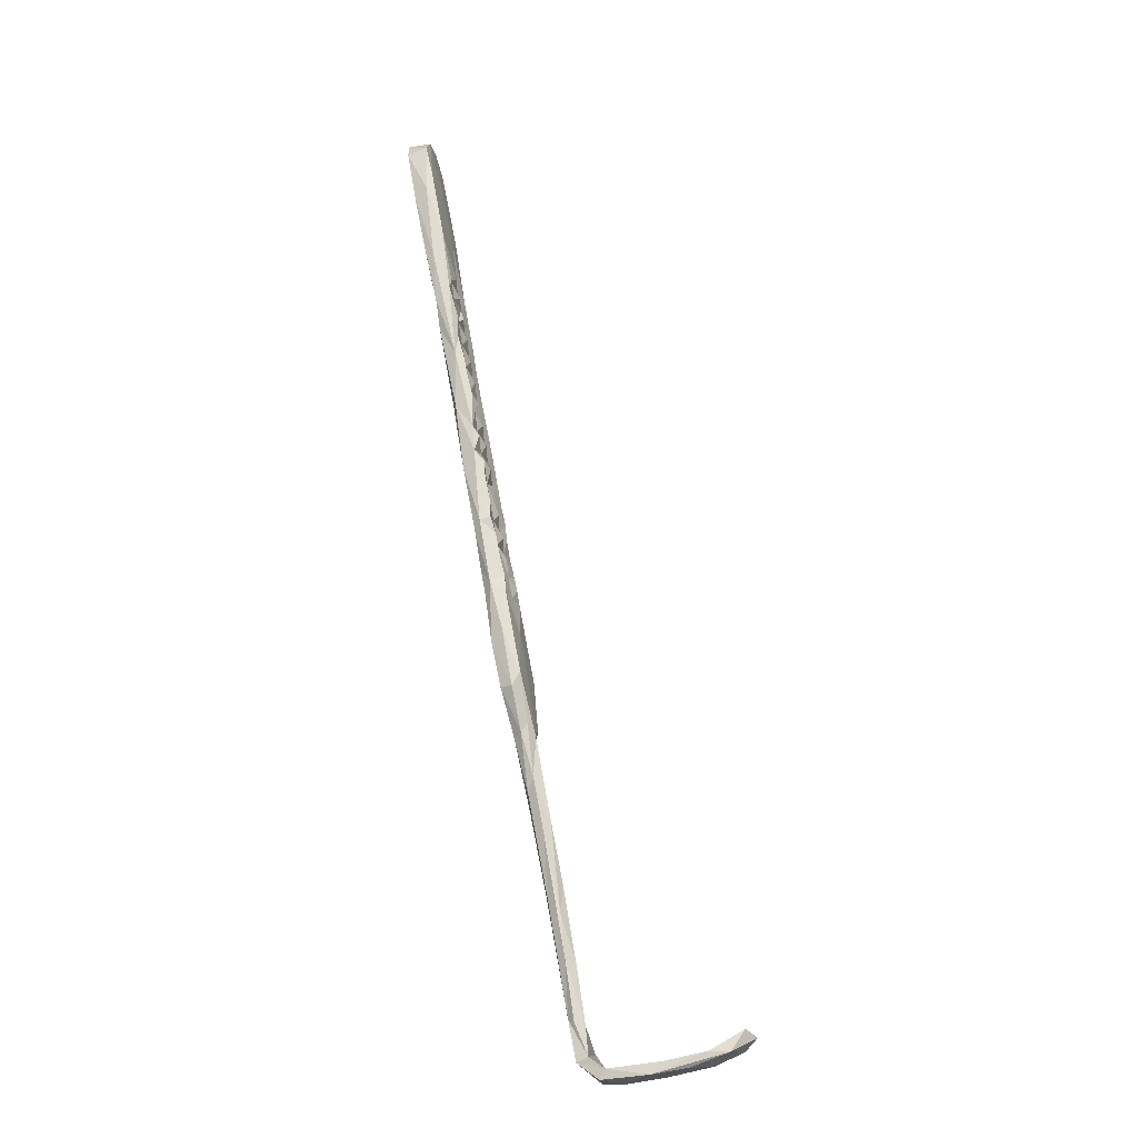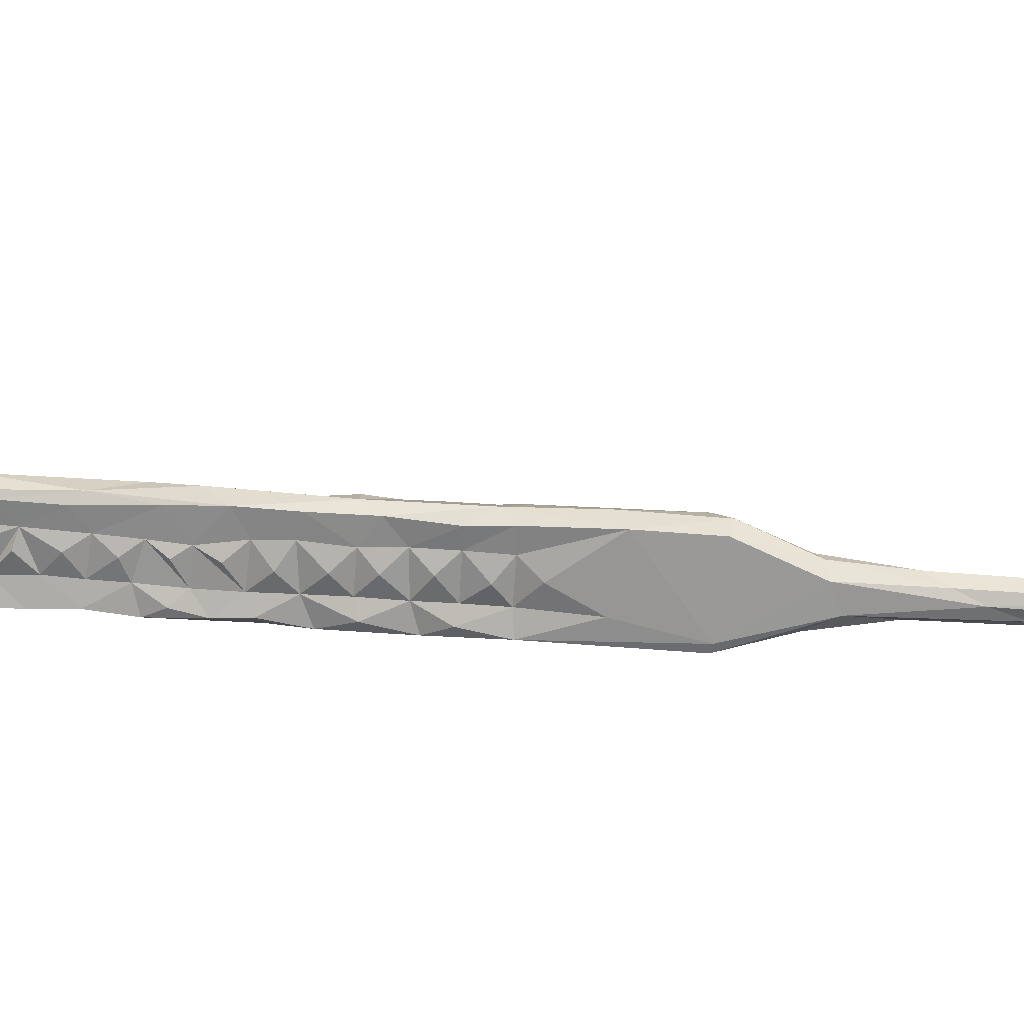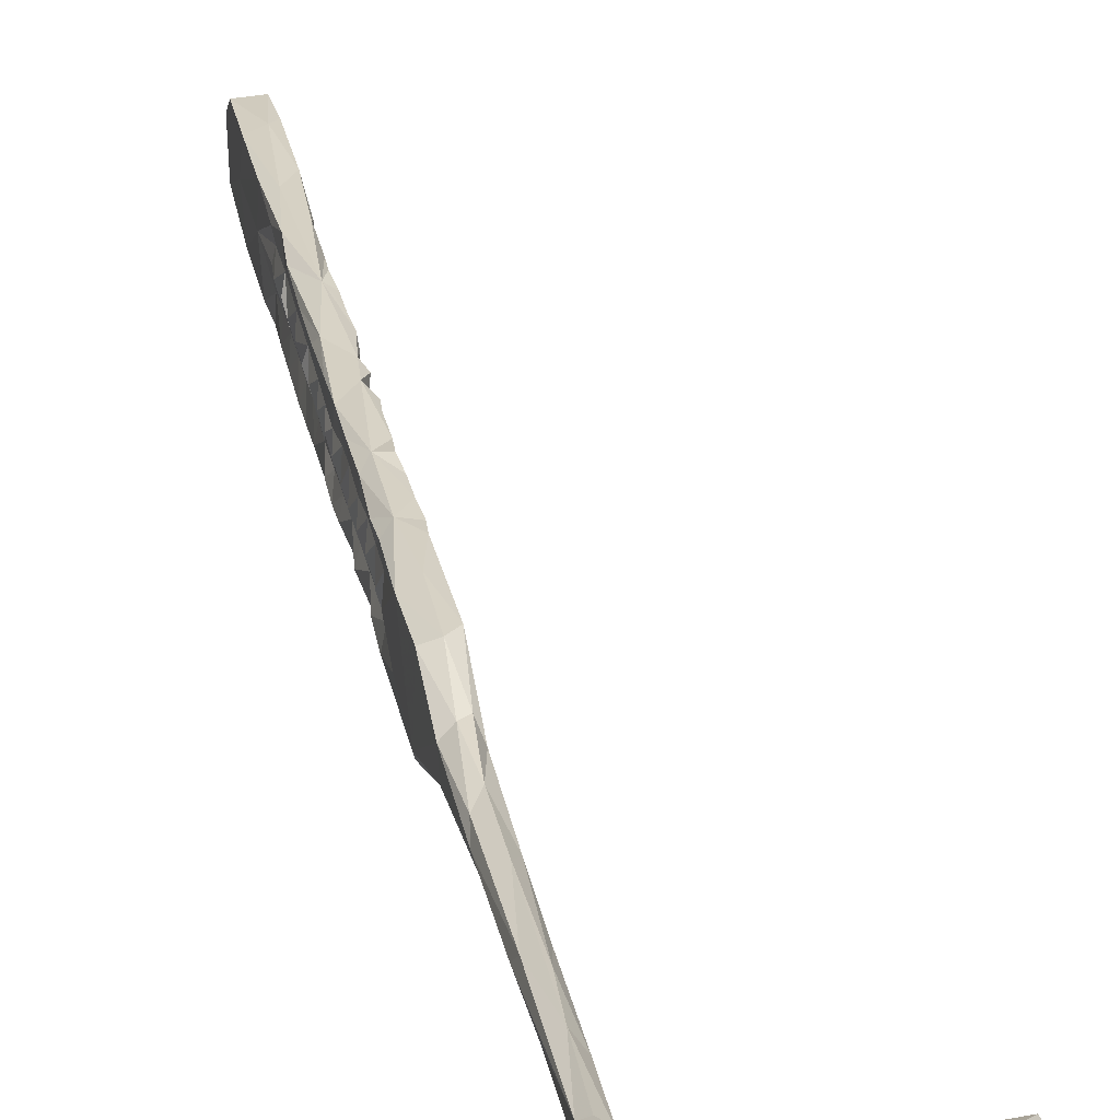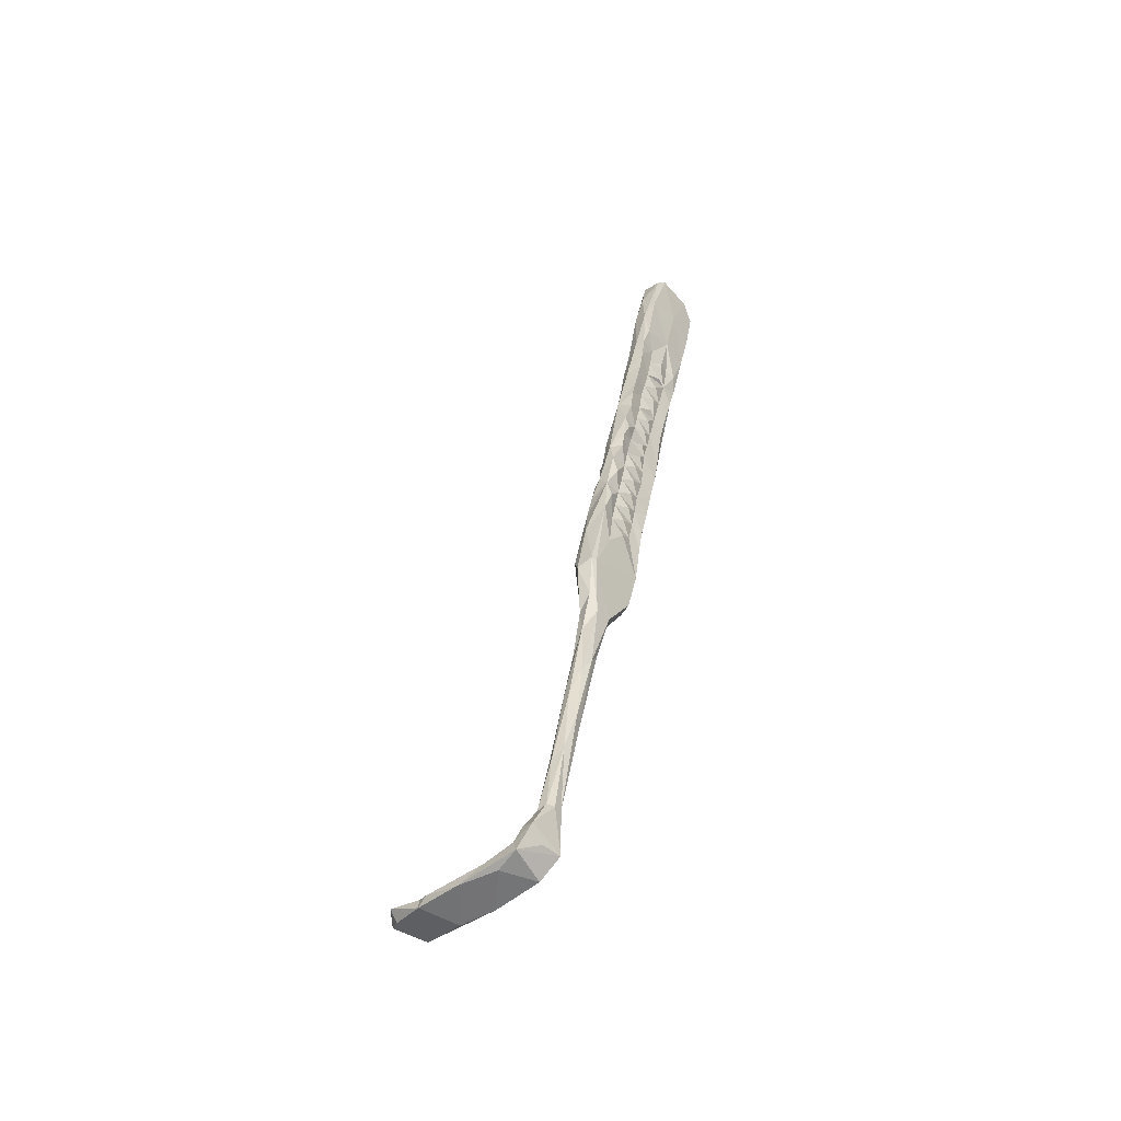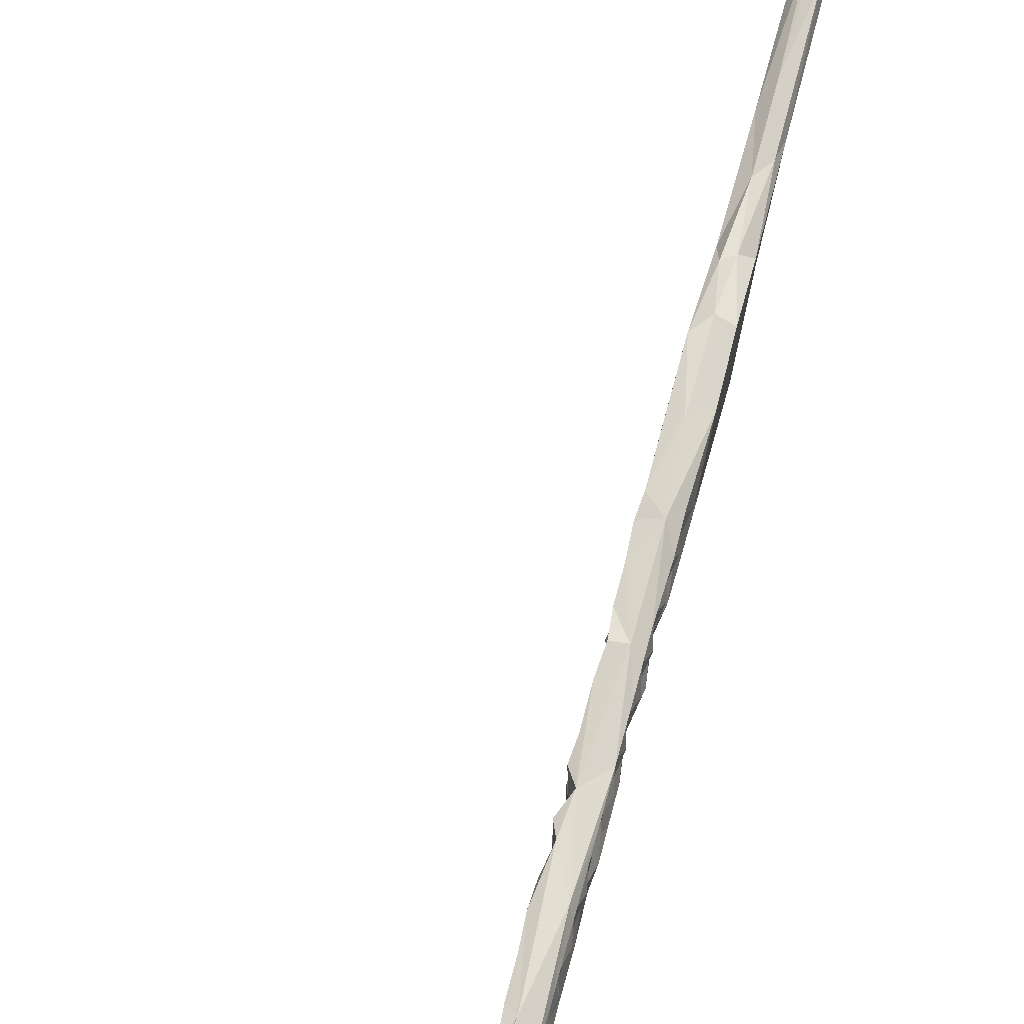
<metadata>
{"format":"obj","ext":"obj","renderer":"f3d","projection":"perspective","resolution":1024,"background":"white","views":[{"elev":-20.3,"azim":11.8,"up":"+Y"},{"elev":20.5,"azim":-71.9,"up":"+Z"},{"elev":27.2,"azim":-0.8,"up":"+Z"},{"elev":-62.4,"azim":-142.9,"up":"+Y"},{"elev":68.5,"azim":-154.9,"up":"+Z"}]}
</metadata>
<code>
v 20.59 19.35 -428.9
v 20.3 20.34 -426
v 19.2 23.67 -428
v 19.45 22.09 -424.1
v 19.56 24.51 -426.1
v 20.19 20.53 -421.6
v 20.13 17.95 -424
v 21.03 16.28 -426
v 20.57 15.75 -427.8
v 19.57 24 -421.7
v 20.02 19.83 -419.2
v 20.97 15.9 -421.9
v 19.02 25.35 -419
v 20.92 28.28 -418.3
v 18.71 28.42 -422.4
v 18.1 30.51 -419.2
v 22.62 24.02 -419
v 21.97 16.05 -418.4
v 23.45 19.64 -419.1
v 23.74 16.47 -418.6
v 21 23.57 -429.1
v 18.55 27.18 -428.2
v 22.21 27 -428.4
v 19.05 38.6 -428.8
v 18.7 26.04 -423.6
v 18.77 28.77 -426
v 17.91 30.31 -427.5
v 17.83 32.49 -428.5
v 17.87 33.21 -425.7
v 18.07 32.05 -422.1
v 18 30.03 -423.5
v 17.32 34 -423.6
v 17.59 36.59 -418.5
v 20.58 32.55 -418.4
v 21.59 31.01 -419
v 16.85 37.65 -419.6
v 21.35 28.68 -421.2
v 20.83 14.08 -423.9
v 21.12 13.89 -419.2
v 22.14 24.89 -425.8
v 23.2 21.78 -428.1
v 22.97 20.57 -425.1
v 23.11 22.76 -423.6
v 22.32 23.43 -421.6
v 22.37 26.73 -423.7
v 21.43 28.79 -425.4
v 22.38 26.67 -419.1
v 21.44 31.5 -428.2
v 20.5 35.99 -427.4
v 20.7 32.82 -425.6
v 16.87 37 -428
v 17.33 36.78 -425.7
v 16.13 41.33 -428.3
v 19.69 40.87 -427.6
v 18.55 46.76 -428.1
v 19.53 39.36 -425.3
v 19.89 36.82 -421.3
v 20.96 34.8 -423.5
v 20.18 38.84 -423.7
v 19.5 42.75 -423.5
v 18.61 44.75 -425.1
v 15.41 45.13 -428.2
v 17.93 48.55 -425.4
v 16.68 49.48 -428.8
v 18.76 46.81 -423.6
v 19.32 40.4 -421.3
v 18.48 44.77 -421.2
v 21.6 31.07 -423.5
v 20.63 32.83 -421.2
v 20.67 35.67 -419.5
v 17.38 36.14 -421.9
v 20.3 38.37 -418.9
v 17.43 46.08 -418.1
v 19.49 41.68 -418.7
v 16.41 41.76 -421.6
v 18.79 45.53 -418.6
v 17.79 48.82 -421.1
v 18.03 50.85 -423.5
v 17.78 51.71 -428.1
v 17.03 53.16 -420.9
v 17.06 53.09 -425.3
v 17.86 49.01 -418.3
v 17.33 54.85 -423.4
v 14.37 51.05 -428
v 16.75 40.32 -425.5
v 16.55 38.33 -423.4
v 15.71 43.9 -419.4
v 24.54 13.68 -419
v 24.27 12.56 -421.3
v 21.75 12.02 -421.7
v 21.82 11.99 -426.1
v 23.88 18.77 -428.2
v 23.55 16.61 -425.5
v 23.86 18.76 -423.8
v 22 11.26 -428.9
v 23.35 13.71 -429.1
v 22.04 7.699 -419.6
v 22.41 7.964 -421.8
v 21.56 9.926 -423.7
v 24.55 13.04 -428.6
v 24.29 15.59 -427.6
v 24.28 12.67 -425.6
v 25.36 9.399 -428.7
v 24.96 8.658 -426
v 25.74 4.843 -425.7
v 26.02 6.865 -428
v 25.49 8.193 -423.7
v 26.26 4.645 -428.7
v 26.02 4.796 -424.2
v 25.3 10.79 -423.6
v 24.61 14.69 -423.8
v 23.47 16.91 -421.7
v 22.53 8.277 -426.1
v 21.94 8.501 -427.9
v 22.73 3.968 -428.6
v 25.01 8.107 -421.2
v 25.25 9.804 -419
v 23.79 5.532 -418.4
v 22.8 3.874 -419.4
v 23.1 3.887 -421.9
v 22.35 5.635 -424.2
v 23.18 4.218 -426.2
v 26.13 -1.424 -429.4
v 27.7 -2.151 -423.2
v 25.73 4.377 -421.3
v 14.48 51.08 -418.9
v 15.28 47.96 -421.3
v 17.39 53.58 -419.2
v 13.87 56.32 -418.2
v 14.15 54.69 -421
v 16.18 58.48 -418.1
v 14.55 59.75 -428.7
v 17.01 55.91 -428.1
v 16.41 57.27 -425
v 14.44 50.41 -423.2
v 14.56 52.58 -425.4
v 13.78 54.16 -423
v 12.83 60.16 -419.2
v 13.15 60.35 -421.1
v 13.38 64.6 -417.7
v 11.46 67.44 -418.2
v 12.77 60.53 -422.9
v 16.32 59.94 -418.9
v 16.26 57.52 -420.9
v 16.62 58.97 -423.6
v 16.18 60.59 -428.1
v 12.89 60.62 -428.3
v 13.57 55.97 -428.1
v 15.33 48.33 -425.5
v 15.2 46.05 -423.2
v 16.07 44.37 -425.8
v 15.83 42.21 -423.5
v 13.02 58.06 -423.1
v 11.3 67.29 -422.8
v 13.04 60.96 -425.6
v 14.81 69.02 -418
v 15.53 61.28 -421
v 15.62 61.09 -425.4
v 13.84 56.61 -425.4
v 9.783 76.31 -417.9
v 11.92 77.63 -417.4
v 15.95 62.48 -423.5
v 11.85 64.49 -427.9
v 9.298 78.17 -422.6
v 12.78 80.28 -417.9
v 12.9 80.6 -423.6
v 14.79 69.91 -424.7
v 26.07 6.411 -419.2
v 22.93 1.646 -423.8
v 25.96 -2.92 -418.4
v 24.05 -4.654 -419.2
v 7.717 87.9 -420.4
v 7.938 86.72 -426.6
v 8.452 88.62 -424.1
v 11.24 88.7 -425.1
v 11.36 88.46 -421
v 11.5 85.86 -417.9
v 8.302 84.74 -417.9
v 11.74 85.82 -428
v 14.25 72.65 -428.3
v 8.648 84.46 -428.1
v 9.884 75.86 -428.1
v 12.13 79.3 -428.6
v 12 71.26 -428.7
v 26.27 3.933 -418.9
v 23.78 -2.997 -426.3
v 28.77 -8.897 -428.7
v 28.79 -9.721 -418.9
v 25.55 -12 -419.4
v 25.41 -10.67 -428.9
v 25.23 -10.98 -428.1
v 27.93 -11.84 -429.2
v 28.8 -8.722 -423.5
v 27.49 -11.95 -418.7
v 30.11 -17.5 -425.7
v 27.34 -17.2 -427.1
v 30.41 -19.37 -423.1
v 29.43 -17.51 -421.5
v 28.35 -18.7 -421.5
v 27.03 -19.45 -422.6
v 27.25 -20.47 -425.3
v 29.72 -19.71 -426.3
v 30.21 -25.76 -422.2
v 32.64 -32.3 -423.8
v 29.24 -28.33 -422.9
v 29.59 -24.4 -426.1
v 31.9 -29.97 -425.4
v 31.89 -35 -422.4
v 29.32 -30.99 -424.1
v 30.3 -34.02 -425.3
v 34.43 -42.21 -424.3
v 33.31 -39.65 -425.7
v 32.15 -39.72 -425.9
v 32.36 -44.9 -423.2
v 31.77 -43.78 -424.5
v 34.36 -46.88 -422.8
v 35.13 -53.85 -422.6
v 35.96 -52.55 -425.2
v 33.52 -51.44 -425.3
v 35.24 -53.59 -425.8
v 36.62 -54.89 -424.2
v 35.46 -62.83 -423.4
v 37.6 -63.88 -425.8
v 36.52 -63.29 -422.6
v 38.01 -63.74 -423.9
v 35.45 -63.42 -424.7
v 36.17 -63.16 -425.6
v 40.45 -69.76 -427
v 41.45 -70.33 -421
v 38.98 -68.54 -420.9
v 37.06 -69.34 -421.4
v 40.57 -71.88 -421.2
v 38.89 -67.6 -427.1
v 45.16 -70.22 -426.9
v 50.02 -69.45 -420.9
v 48.04 -71.34 -420.8
v 39.84 -71.82 -427.1
v 37.59 -69.9 -424.5
v 37.01 -68.57 -427.4
v 43.56 -72.05 -426
v 49.65 -71.12 -426.8
v 53.8 -70.46 -421.1
v 56.69 -68.22 -420.4
v 54.99 -69.2 -426.9
v 56.6 -68.26 -426.4
v 56.69 -69.79 -426.3
v 59.95 -68.45 -420.3
v 61.49 -66.51 -426.6
v 61.5 -67.97 -425.1
v 60.09 -66.74 -424.9
v 62.01 -65.1 -421.6
v 63.47 -66.15 -423.7
f 2 4 5
f 6 4 2
f 2 9 8
f 2 1 9
f 2 5 3
f 2 3 1
f 6 2 7
f 6 7 12
f 8 7 2
f 13 10 6
f 6 11 13
f 10 4 6
f 10 5 4
f 10 13 15
f 18 14 13
f 13 11 18
f 14 18 19
f 18 20 19
f 3 21 1
f 22 21 3
f 24 23 21
f 3 5 22
f 26 22 5
f 15 26 5
f 28 21 22
f 28 24 21
f 29 28 27
f 26 29 27
f 26 31 30
f 29 26 30
f 32 29 30
f 31 26 15
f 25 5 10
f 15 5 25
f 15 30 31
f 15 25 10
f 16 15 13
f 16 30 15
f 33 16 13
f 13 14 33
f 34 33 14
f 34 14 35
f 16 33 36
f 35 14 37
f 19 17 14
f 11 6 12
f 7 8 12
f 8 38 12
f 11 12 39
f 23 40 41
f 23 41 21
f 43 42 40
f 43 40 44
f 47 17 44
f 47 14 17
f 47 37 14
f 42 43 44
f 49 50 48
f 24 28 51
f 24 51 53
f 48 54 49
f 48 24 54
f 54 24 55
f 49 54 56
f 57 58 56
f 50 49 56
f 56 54 61
f 60 56 61
f 61 54 55
f 62 24 53
f 24 64 55
f 64 24 62
f 63 61 55
f 61 63 65
f 60 66 56
f 66 59 56
f 59 57 56
f 58 50 56
f 48 50 46
f 50 58 69
f 69 68 50
f 69 34 35
f 34 69 70
f 37 68 69
f 35 37 69
f 47 44 37
f 44 45 37
f 44 40 45
f 48 23 24
f 36 71 16
f 16 71 30
f 34 70 72
f 73 33 34
f 73 34 72
f 72 70 57
f 70 69 57
f 58 57 69
f 66 57 59
f 66 72 57
f 73 72 74
f 72 66 74
f 50 68 46
f 40 23 46
f 45 40 46
f 37 45 46
f 46 23 48
f 30 71 32
f 73 74 76
f 74 66 67
f 66 60 67
f 67 61 65
f 67 60 61
f 77 65 63
f 77 67 65
f 63 78 77
f 55 79 63
f 77 78 80
f 81 80 78
f 81 63 79
f 81 78 63
f 64 79 55
f 62 84 64
f 85 53 51
f 86 85 52
f 52 51 29
f 52 32 71
f 51 28 29
f 36 75 71
f 74 67 76
f 76 67 77
f 46 68 37
f 18 11 39
f 12 38 90
f 20 18 88
f 39 12 90
f 42 92 41
f 94 93 42
f 9 1 95
f 41 92 21
f 21 92 96
f 21 96 1
f 42 41 40
f 39 90 97
f 38 8 91
f 91 90 38
f 90 91 99
f 91 8 9
f 1 96 95
f 102 100 101
f 100 103 96
f 100 102 103
f 102 104 103
f 105 106 104
f 104 106 103
f 107 105 104
f 105 108 106
f 108 103 106
f 96 103 95
f 107 109 105
f 102 110 104
f 89 102 111
f 101 100 96
f 101 96 92
f 93 92 42
f 112 93 94
f 20 89 112
f 88 89 20
f 20 112 19
f 42 44 94
f 112 44 19
f 98 90 99
f 97 90 98
f 99 91 113
f 95 91 9
f 91 95 114
f 114 95 115
f 103 108 95
f 116 109 107
f 107 104 110
f 107 110 89
f 116 107 89
f 89 117 116
f 111 112 89
f 119 118 97
f 113 98 99
f 122 113 114
f 108 123 95
f 95 123 115
f 82 76 77
f 82 73 76
f 126 33 73
f 33 126 87
f 128 77 80
f 129 126 73
f 127 126 130
f 73 82 128
f 131 73 128
f 80 81 83
f 132 79 64
f 81 79 133
f 133 134 81
f 79 132 133
f 83 81 134
f 87 127 75
f 127 87 126
f 136 130 137
f 130 135 127
f 130 136 135
f 130 126 129
f 138 139 130
f 138 130 129
f 129 141 138
f 141 129 140
f 129 73 140
f 73 131 140
f 131 128 144
f 128 80 144
f 131 144 143
f 83 134 80
f 134 133 146
f 147 132 148
f 64 84 148
f 148 132 64
f 149 84 62
f 149 136 84
f 36 33 87
f 87 75 36
f 127 150 75
f 151 75 150
f 75 151 152
f 139 153 130
f 139 142 153
f 142 139 154
f 139 138 154
f 141 154 138
f 156 140 131
f 80 134 144
f 144 134 145
f 145 134 158
f 133 132 146
f 53 85 151
f 151 62 53
f 152 151 85
f 85 75 152
f 75 85 86
f 137 159 136
f 130 159 137
f 159 130 153
f 160 141 140
f 140 161 160
f 140 156 161
f 131 143 156
f 157 156 143
f 144 145 157
f 143 144 157
f 134 146 158
f 155 147 148
f 155 163 147
f 148 84 136
f 62 151 149
f 127 149 150
f 150 149 151
f 52 29 32
f 86 52 71
f 75 86 71
f 82 77 128
f 159 148 136
f 156 165 161
f 165 156 166
f 167 166 156
f 157 158 162
f 157 145 158
f 127 135 149
f 135 136 149
f 19 44 17
f 112 94 44
f 112 111 93
f 111 102 93
f 93 101 92
f 101 93 102
f 39 118 18
f 97 118 39
f 18 118 117
f 18 117 88
f 168 117 118
f 98 113 121
f 98 121 120
f 121 113 122
f 122 120 121
f 97 98 119
f 119 98 120
f 118 119 171
f 122 169 120
f 115 122 114
f 174 173 172
f 176 175 174
f 174 172 176
f 172 178 177
f 164 172 173
f 178 172 164
f 177 176 172
f 177 165 176
f 174 175 173
f 175 179 173
f 176 166 175
f 161 177 178
f 178 160 161
f 162 158 167
f 132 180 146
f 142 155 159
f 159 153 142
f 159 155 148
f 166 176 165
f 177 161 165
f 157 162 156
f 167 146 180
f 167 156 162
f 158 146 167
f 178 164 160
f 173 182 164
f 181 173 179
f 181 182 173
f 181 179 183
f 179 180 183
f 166 180 179
f 27 22 26
f 27 28 22
f 160 164 141
f 184 182 181
f 181 183 184
f 163 184 147
f 184 132 147
f 154 163 155
f 180 132 184
f 180 184 183
f 167 180 166
f 182 184 163
f 163 154 182
f 141 164 154
f 164 182 154
f 88 117 89
f 118 185 168
f 185 125 168
f 118 170 185
f 119 120 171
f 118 171 170
f 169 122 186
f 122 115 186
f 108 187 123
f 105 124 108
f 105 109 124
f 124 187 108
f 125 185 124
f 125 124 109
f 188 124 185
f 188 185 170
f 171 120 169
f 190 115 123
f 123 192 190
f 171 194 170
f 171 189 194
f 188 193 124
f 113 91 114
f 124 193 187
f 171 169 186
f 186 115 191
f 190 191 115
f 170 194 188
f 171 191 189
f 191 171 186
f 123 187 192
f 192 187 195
f 190 192 196
f 195 187 193
f 193 188 197
f 197 195 193
f 188 194 198
f 194 199 198
f 199 194 189
f 189 191 200
f 201 190 196
f 191 190 201
f 200 191 201
f 192 202 196
f 195 202 192
f 198 199 203
f 197 198 203
f 197 203 204
f 197 202 195
f 202 197 204
f 203 199 205
f 200 205 199
f 199 189 200
f 206 202 207
f 202 204 207
f 208 204 203
f 201 206 210
f 205 208 203
f 204 211 207
f 207 211 212
f 206 213 210
f 206 212 213
f 196 206 201
f 200 201 209
f 205 200 209
f 202 206 196
f 209 201 210
f 206 207 212
f 214 208 205
f 205 209 214
f 214 209 215
f 210 215 209
f 204 208 216
f 216 211 204
f 208 214 217
f 208 217 216
f 213 219 215
f 215 210 213
f 211 218 212
f 218 220 212
f 212 220 213
f 220 219 213
f 221 211 216
f 218 211 221
f 222 215 219
f 214 215 222
f 220 218 223
f 217 221 216
f 221 223 218
f 221 225 223
f 217 225 221
f 224 225 217
f 217 222 224
f 219 226 222
f 222 217 214
f 227 226 219
f 125 109 116
f 168 125 116
f 168 116 117
f 89 110 102
f 179 175 166
f 198 197 188
f 155 142 154
f 230 229 228
f 232 229 231
f 230 231 229
f 233 230 228
f 229 232 236
f 232 231 237
f 231 238 237
f 230 233 225
f 228 237 239
f 233 228 239
f 238 239 237
f 232 240 236
f 232 237 240
f 230 222 231
f 230 224 222
f 231 239 238
f 226 227 239
f 223 233 239
f 227 223 239
f 225 233 223
f 230 225 224
f 222 226 231
f 239 231 226
f 220 227 219
f 220 223 227
f 228 229 234
f 235 229 236
f 229 235 234
f 237 241 240
f 234 237 228
f 234 241 237
f 236 240 241
f 235 236 243
f 236 241 242
f 234 244 241
f 244 234 245
f 246 242 241
f 242 247 236
f 246 241 244
f 245 246 244
f 248 246 245
f 248 249 246
f 250 248 245
f 251 248 250
f 251 252 248
f 248 252 249
f 247 249 252
f 247 242 249
f 246 249 242
f 85 51 52
f 247 243 236
f 251 243 247
f 251 250 243
f 251 247 252
f 234 235 245
f 243 245 235
f 243 250 245

</code>
